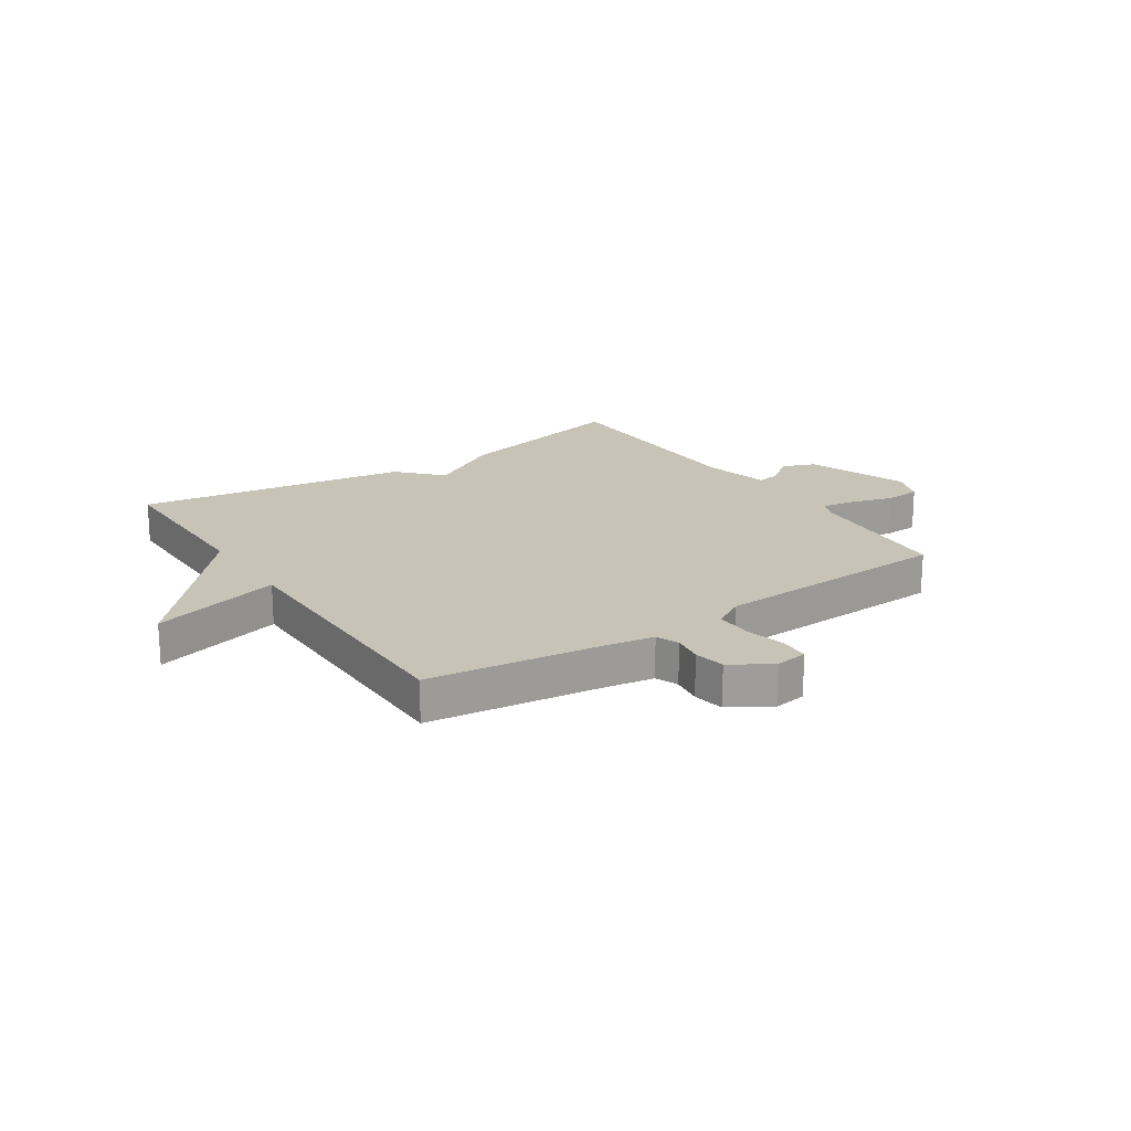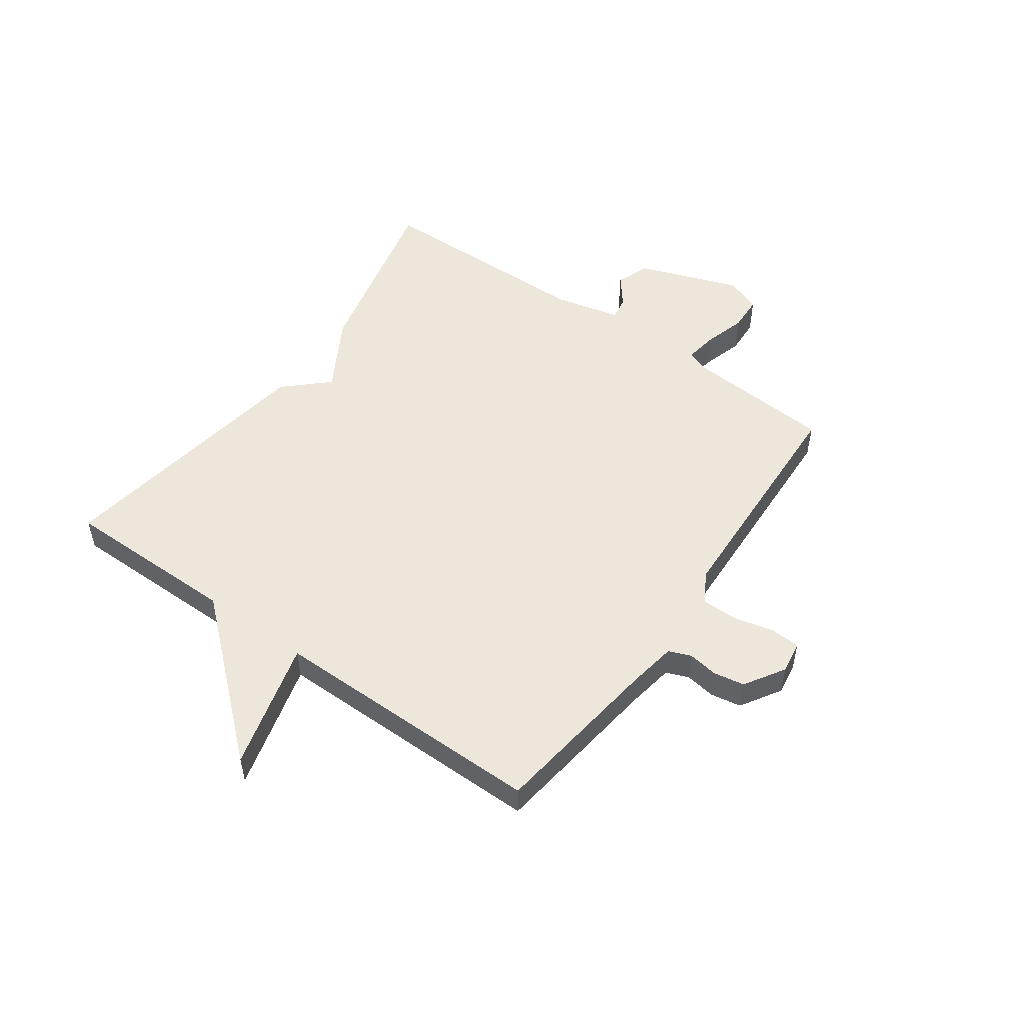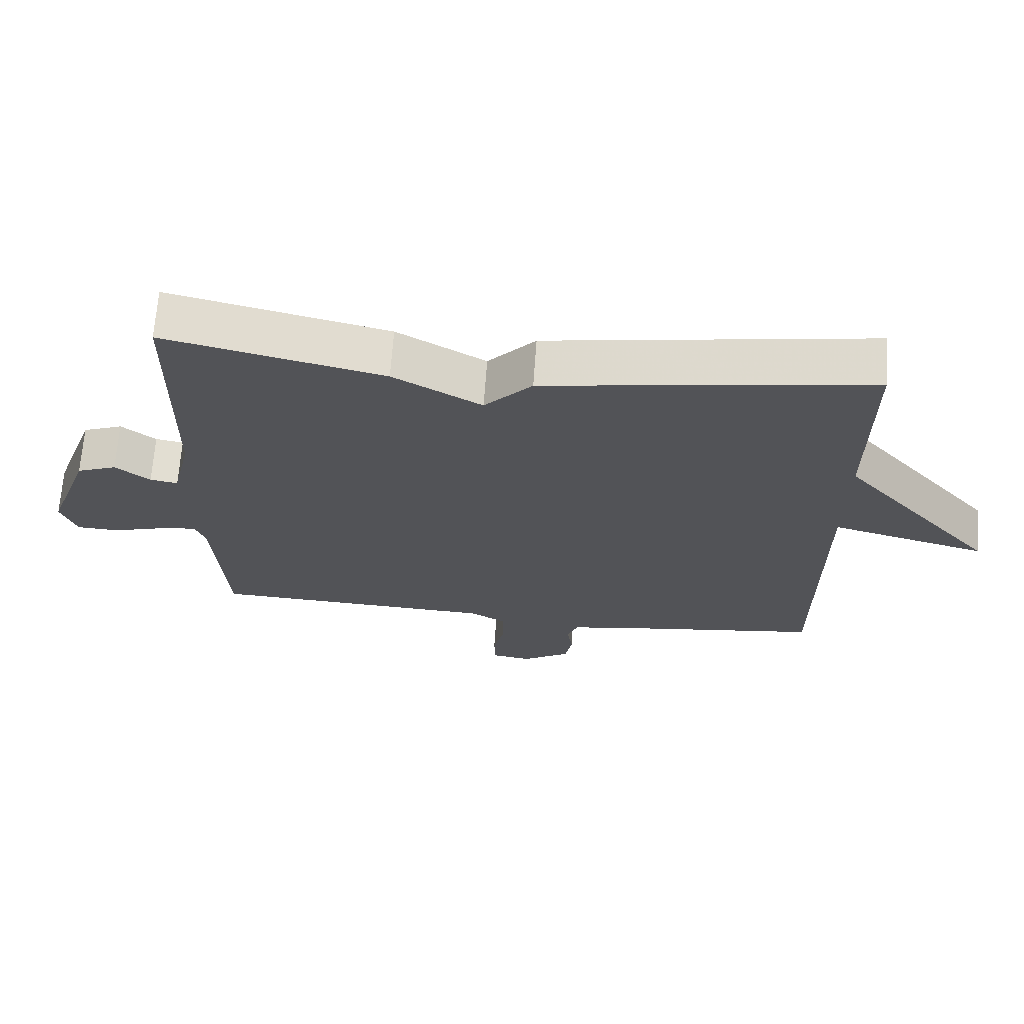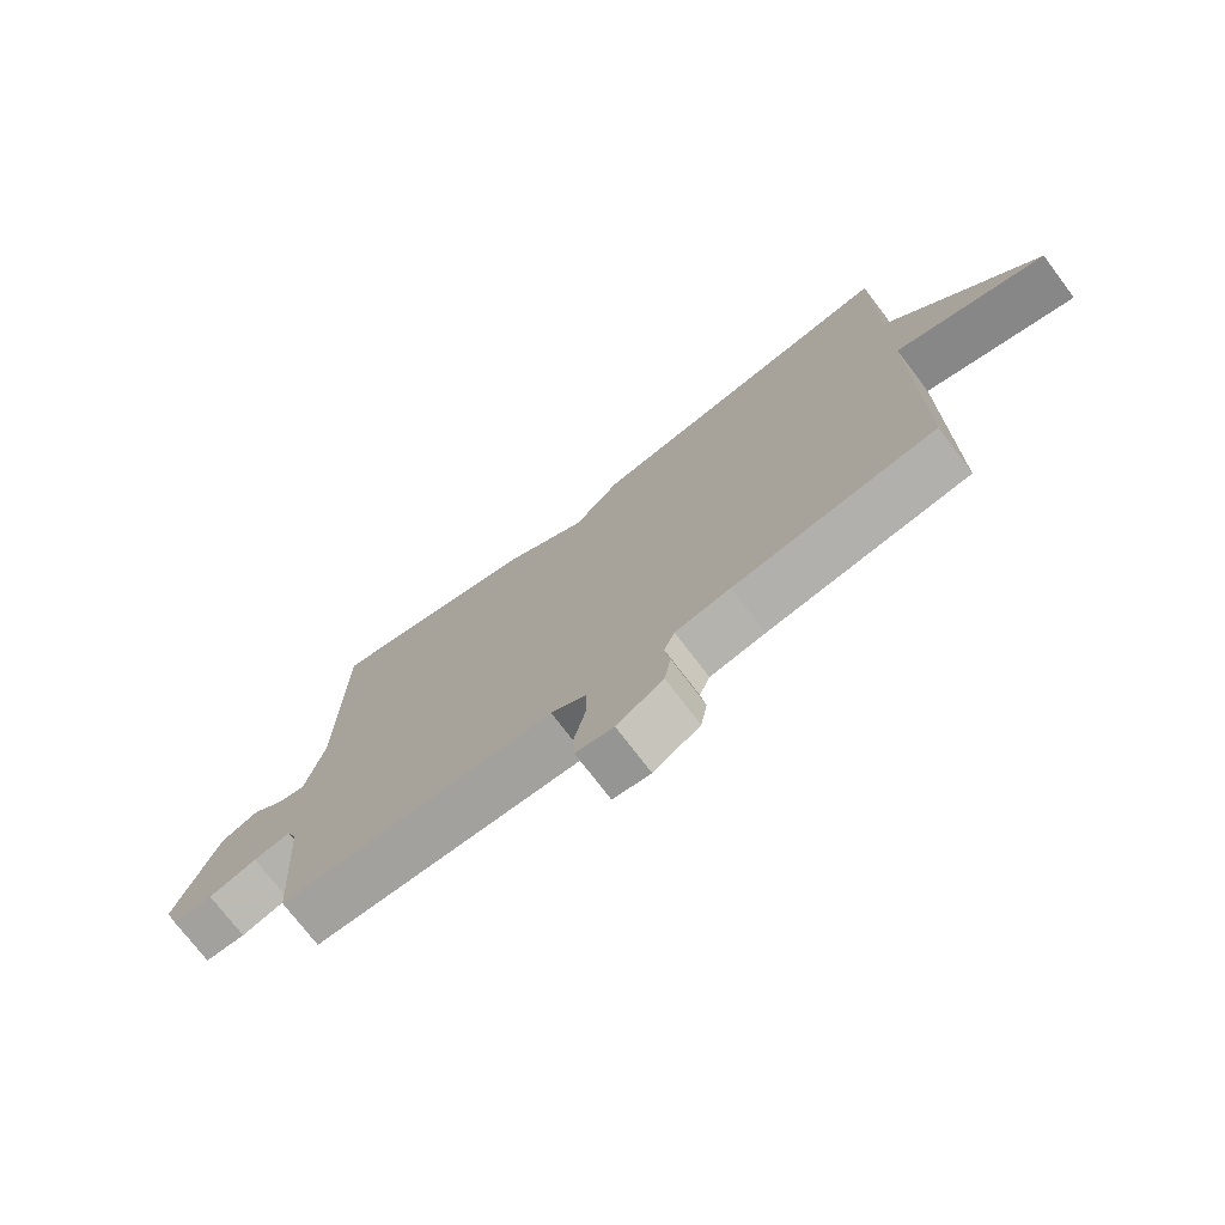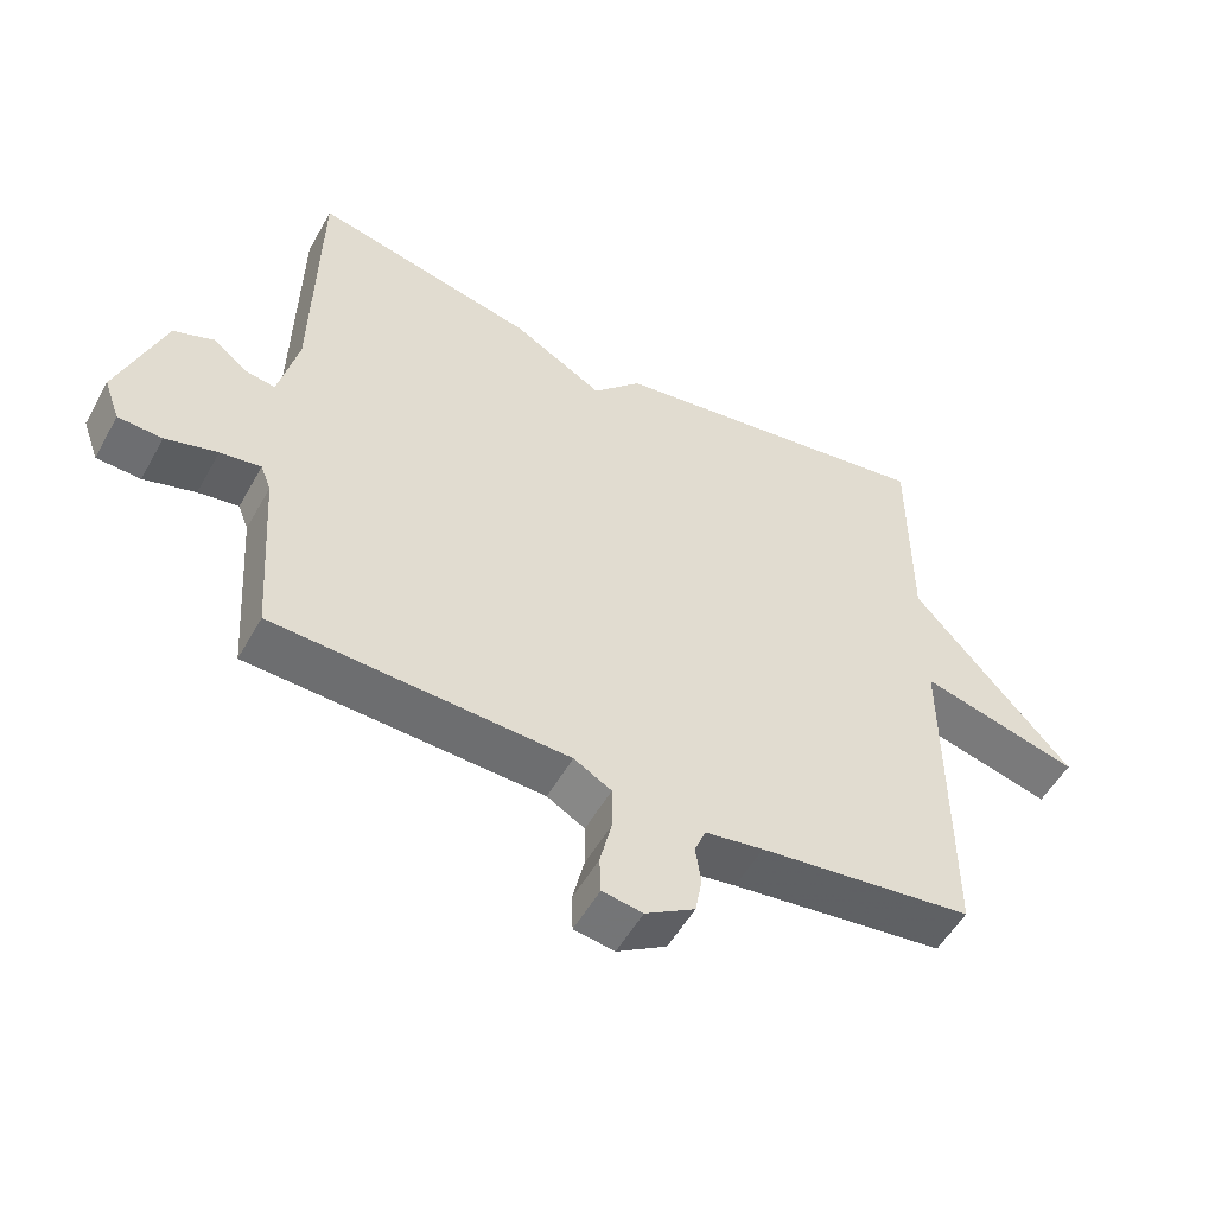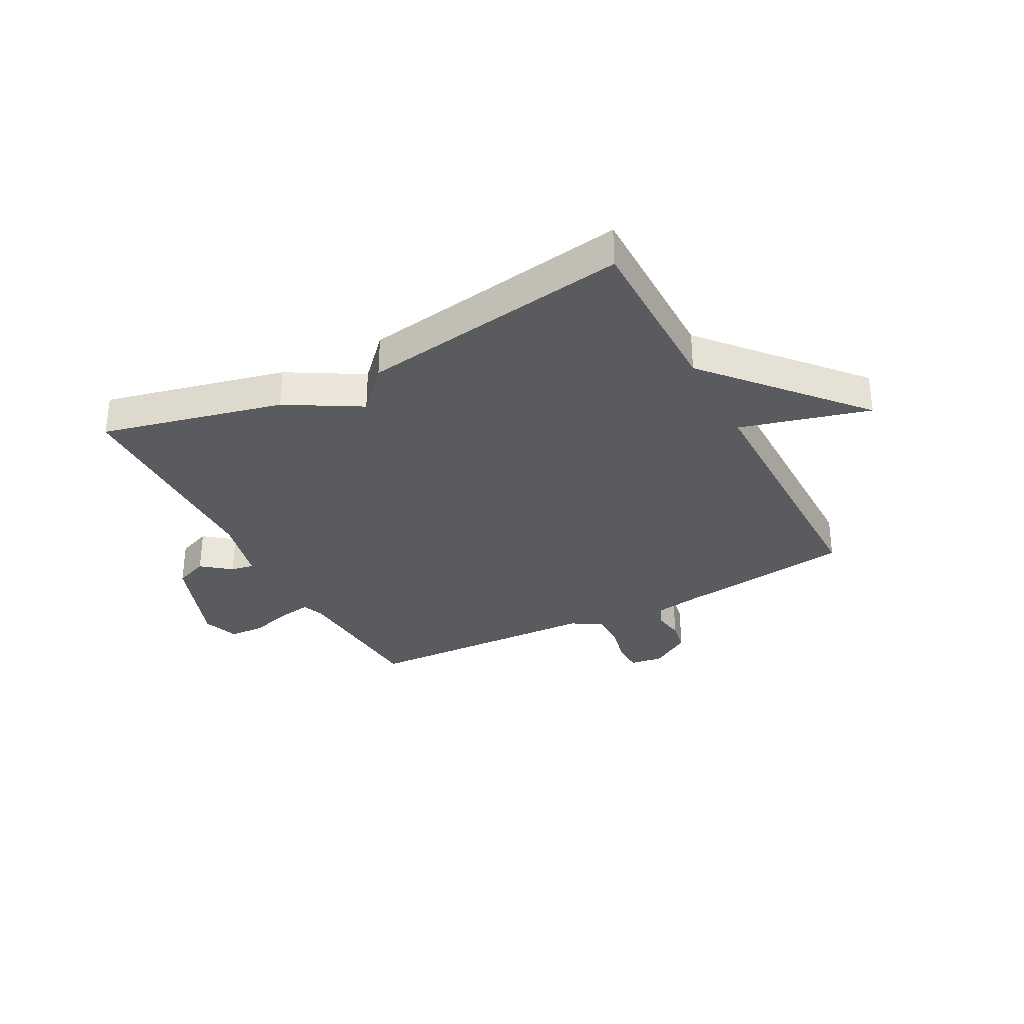
<metadata>
{"format":"obj","ext":"obj","renderer":"f3d","projection":"perspective","resolution":1024,"background":"white","views":[{"elev":19.8,"azim":146.3,"up":"+Y"},{"elev":51.8,"azim":125.5,"up":"+Y"},{"elev":67.5,"azim":4.1,"up":"+Z"},{"elev":-73.9,"azim":37.2,"up":"+Z"},{"elev":-53.3,"azim":-28.7,"up":"+Z"},{"elev":-32.2,"azim":27.8,"up":"+Y"}]}
</metadata>
<code>
v 0.5 0.07 0.5
v 0.5 0.07 0.188
v 0.729 0.07 -0.073
v 0.5 0.07 -0.012
v 0.5 0.07 -0.5
v 0.192 0.07 -0.54
v 0.108 0.07 -0.554
v 0.092 0.07 -0.594
v 0.1 0.07 -0.647
v 0.09 0.07 -0.702
v 0.019 0.07 -0.746
v -0.039 0.07 -0.737
v -0.041 0.07 -0.684
v -0.024 0.07 -0.613
v -0.024 0.07 -0.549
v -0.078 0.07 -0.518
v -0.5 0.07 -0.5
v -0.518 0.07 -0.238
v -0.533 0.07 -0.2
v -0.591 0.07 -0.209
v -0.665 0.07 -0.231
v -0.728 0.07 -0.228
v -0.751 0.07 -0.165
v -0.686 0.07 0.013
v -0.627 0.07 0.036
v -0.576 0.07 -0.004
v -0.535 0.07 -0.011
v -0.507 0.07 0.107
v -0.5 0.07 0.5
v -0.179 0.07 0.425
v -0.049 0.07 0.35
v 0.021 0.07 0.425
v 0.5 0 0.5
v 0.5 0 0.188
v 0.729 0 -0.073
v 0.5 0 -0.012
v 0.5 0 -0.5
v 0.192 0 -0.54
v 0.108 0 -0.554
v 0.092 0 -0.594
v 0.1 0 -0.647
v 0.09 0 -0.702
v 0.019 0 -0.746
v -0.039 0 -0.737
v -0.041 0 -0.684
v -0.024 0 -0.613
v -0.024 0 -0.549
v -0.078 0 -0.518
v -0.5 0 -0.5
v -0.518 0 -0.238
v -0.533 0 -0.2
v -0.591 0 -0.209
v -0.665 0 -0.231
v -0.728 0 -0.228
v -0.751 0 -0.165
v -0.686 0 0.013
v -0.627 0 0.036
v -0.576 0 -0.004
v -0.535 0 -0.011
v -0.507 0 0.107
v -0.5 0 0.5
v -0.179 0 0.425
v -0.049 0 0.35
v 0.021 0 0.425
f 31 32 1 2
f 28 29 30 31
f 27 28 31 2
f 24 25 26
f 23 24 26
f 22 23 26
f 21 22 26
f 20 21 26
f 19 20 26 27
f 18 19 27 2
f 16 17 18 2
f 12 13 14
f 11 12 14
f 10 11 14
f 9 10 14
f 8 9 14
f 7 8 14 15
f 15 16 2
f 7 15 2
f 6 7 2
f 2 3 4
f 6 2 4
f 4 5 6
f 34 33 64 63
f 63 62 61 60
f 34 63 60 59
f 58 57 56
f 58 56 55
f 58 55 54
f 58 54 53
f 58 53 52
f 59 58 52 51
f 34 59 51 50
f 34 50 49 48
f 46 45 44
f 46 44 43
f 46 43 42
f 46 42 41
f 46 41 40
f 47 46 40 39
f 34 48 47
f 34 47 39
f 34 39 38
f 36 35 34
f 36 34 38
f 38 37 36
f 1 33 34 2
f 2 34 35 3
f 3 35 36 4
f 4 36 37 5
f 5 37 38 6
f 6 38 39 7
f 7 39 40 8
f 8 40 41 9
f 9 41 42 10
f 10 42 43 11
f 11 43 44 12
f 12 44 45 13
f 13 45 46 14
f 14 46 47 15
f 15 47 48 16
f 16 48 49 17
f 17 49 50 18
f 18 50 51 19
f 19 51 52 20
f 20 52 53 21
f 21 53 54 22
f 22 54 55 23
f 23 55 56 24
f 24 56 57 25
f 25 57 58 26
f 26 58 59 27
f 27 59 60 28
f 28 60 61 29
f 29 61 62 30
f 30 62 63 31
f 31 63 64 32
f 32 64 33 1

</code>
